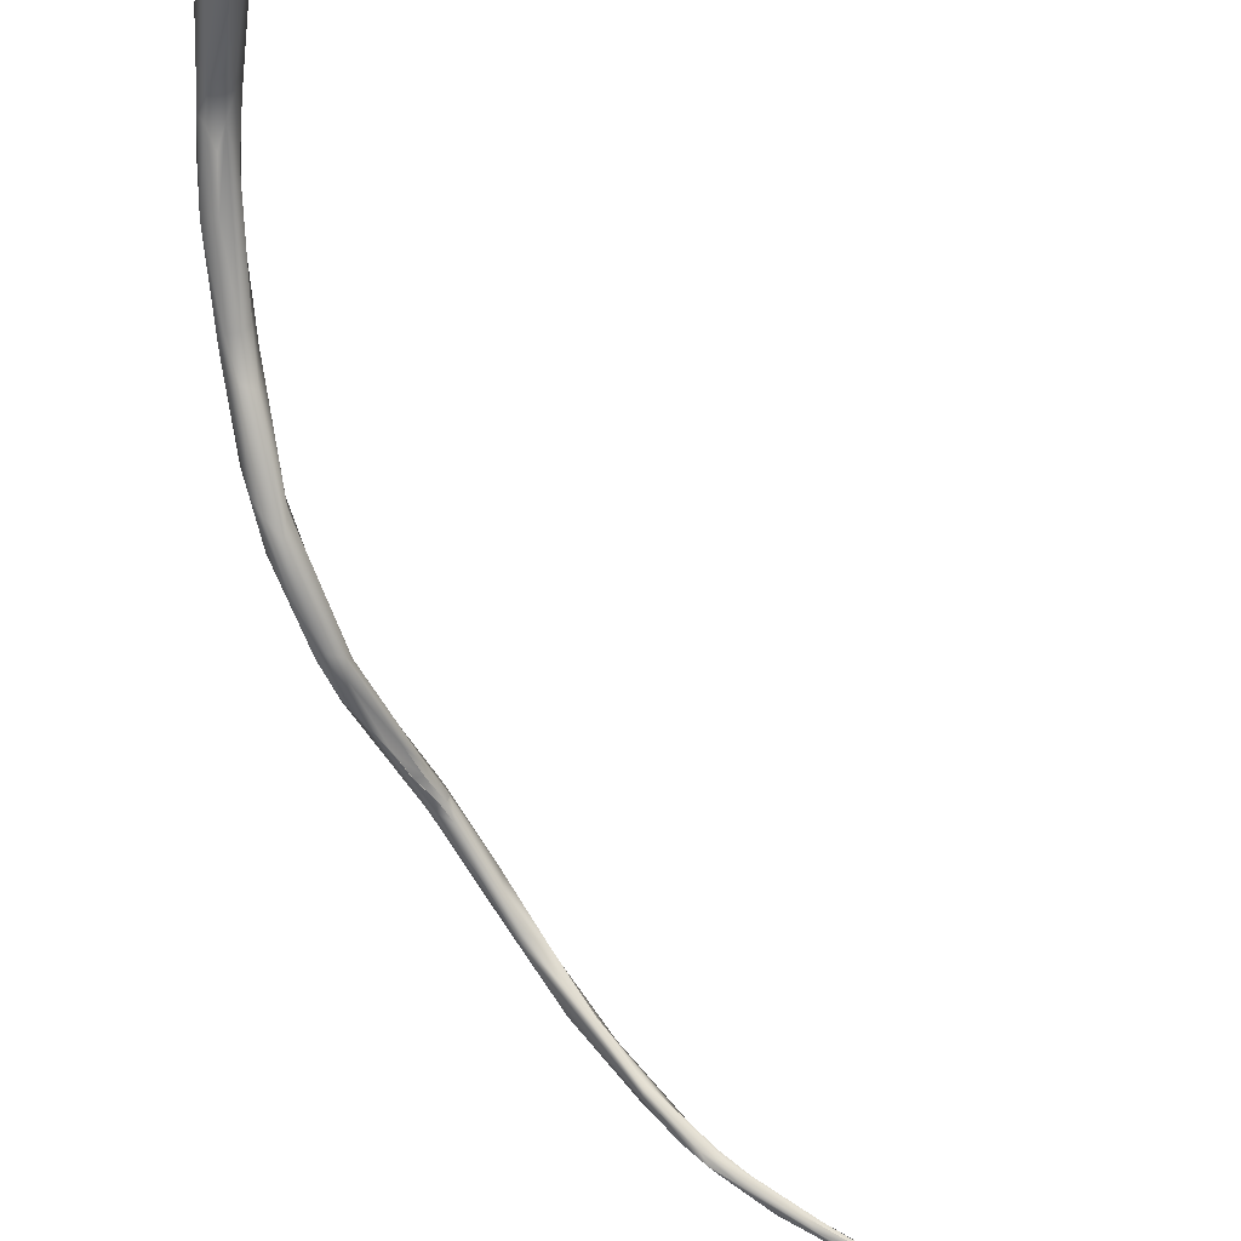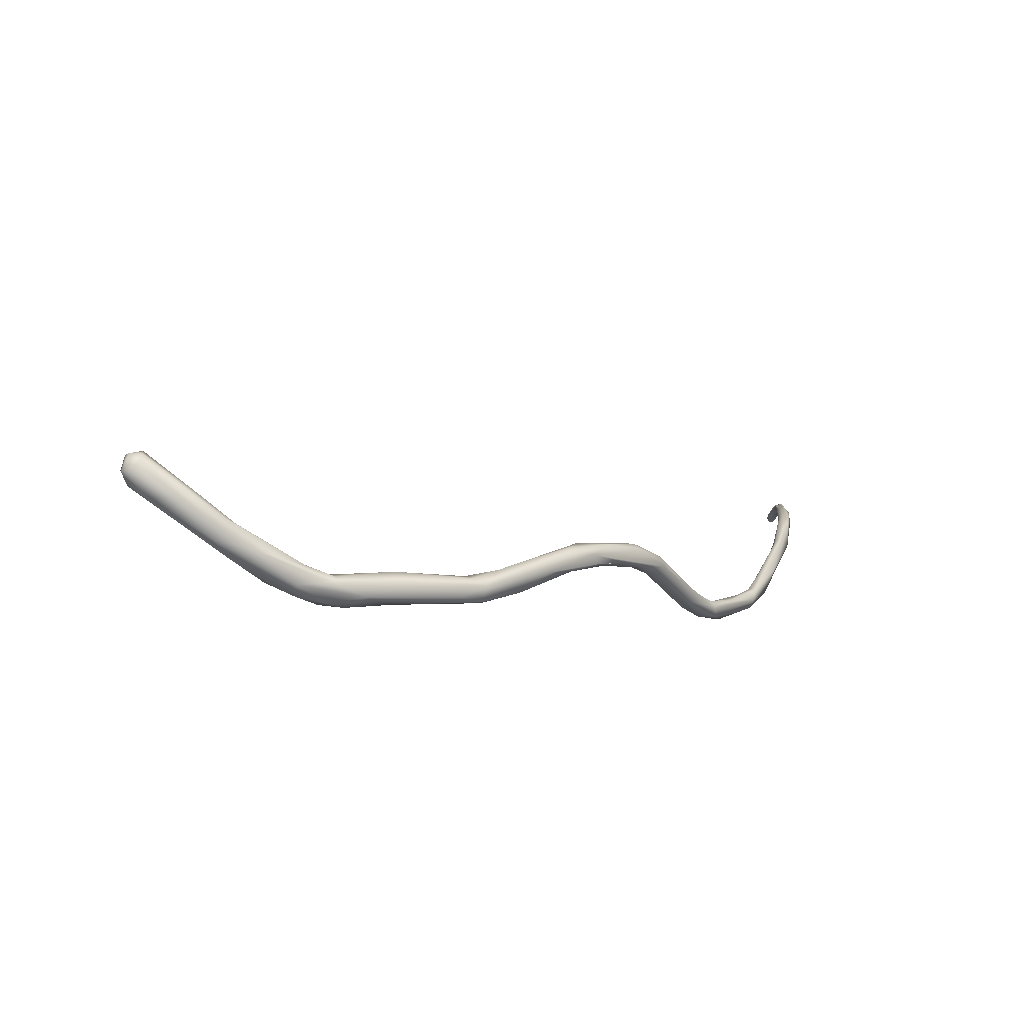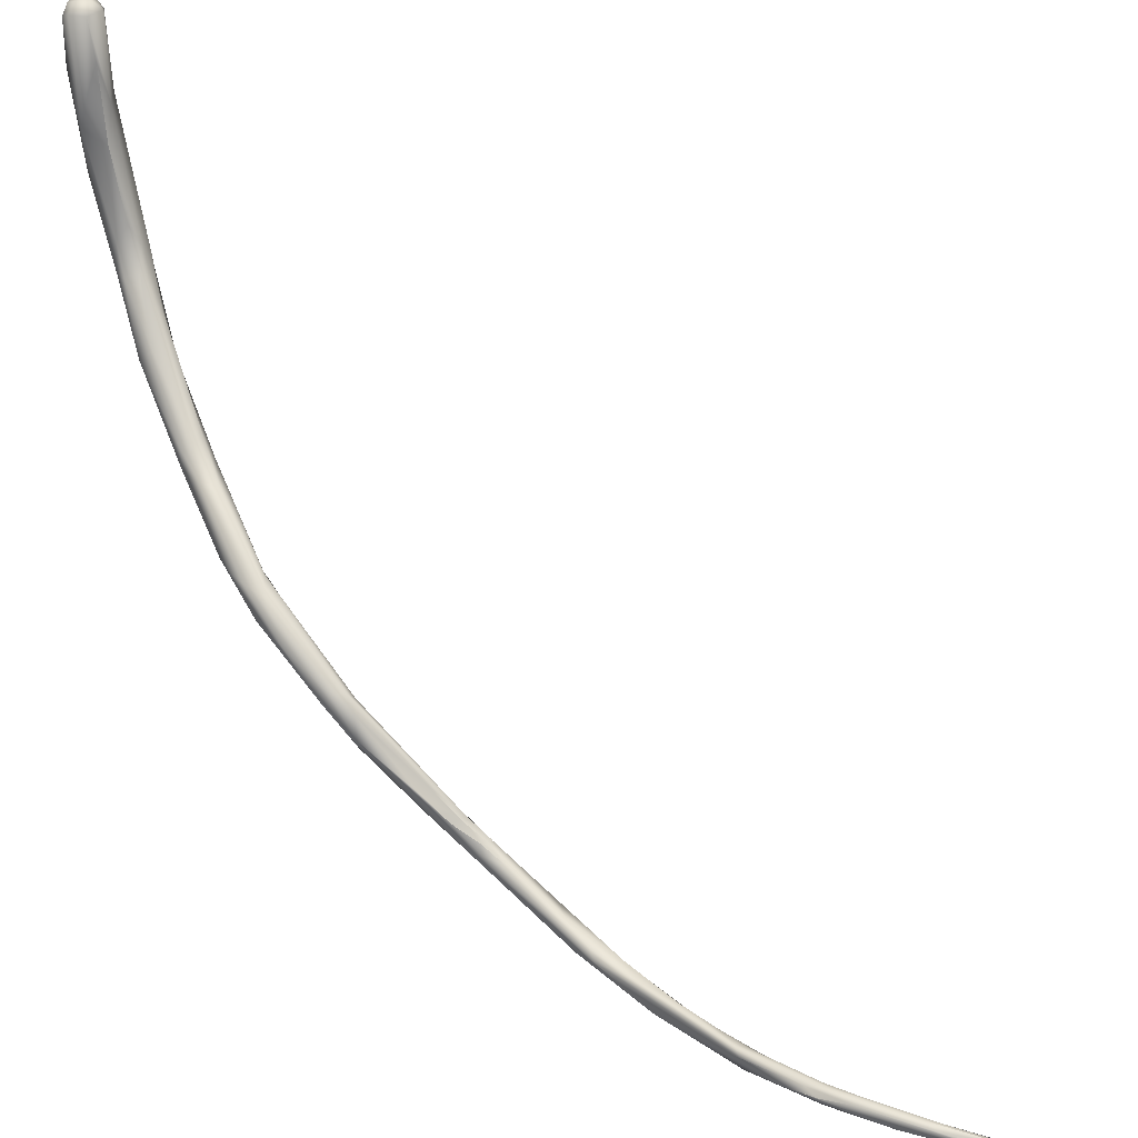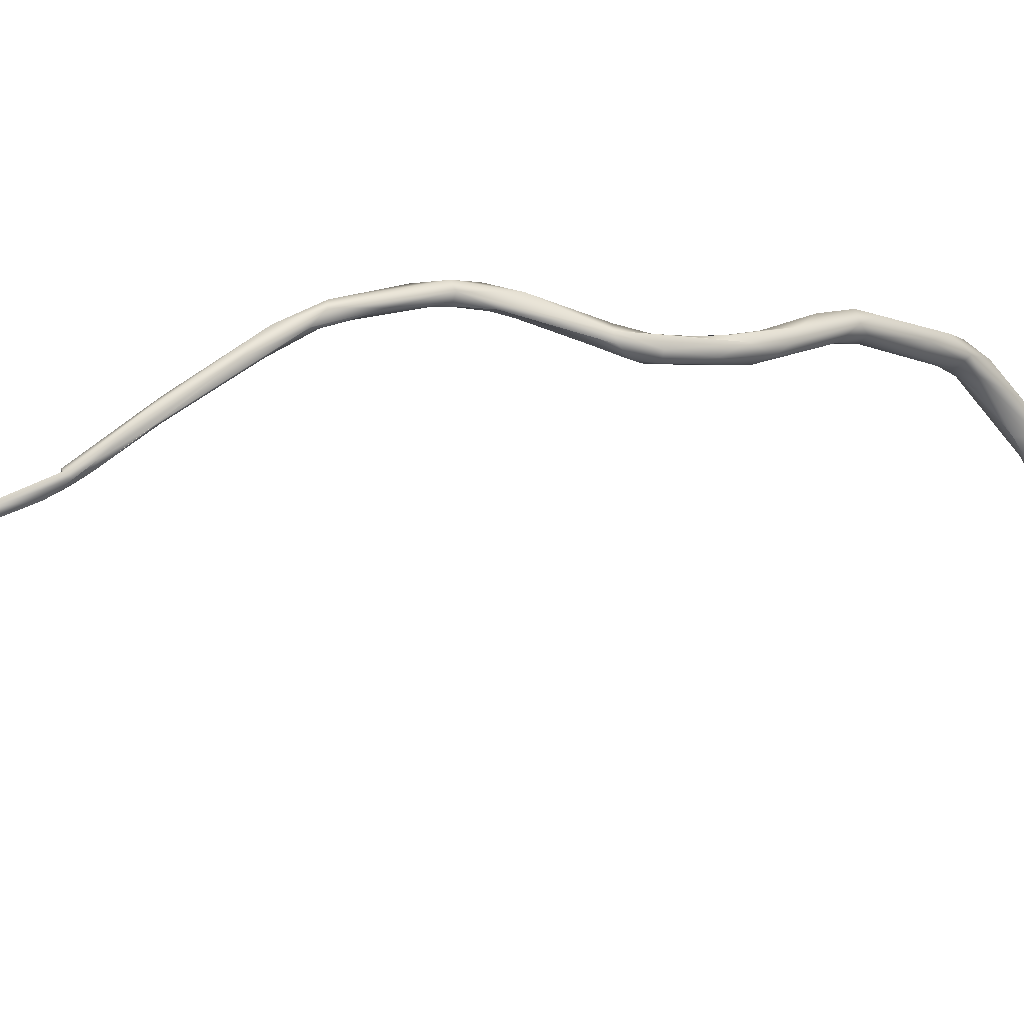
<metadata>
{"format":"obj","ext":"obj","renderer":"f3d","projection":"perspective","resolution":1024,"background":"white","views":[{"elev":-46.3,"azim":-121.2,"up":"+Z"},{"elev":79.9,"azim":22.9,"up":"+Y"},{"elev":-74.1,"azim":-103.5,"up":"+Z"},{"elev":-40.9,"azim":103.2,"up":"+Z"}]}
</metadata>
<code>
o grp1
v 40.29 -83.84 1214
v 40.68 -84.61 1214
v 41.05 -84.02 1214
v 40.6 -83.23 1214
v 44.94 -85.71 1215
v 41.22 -83.16 1214
v 43.08 -84.77 1214
v 44.96 -84.59 1215
v 40.34 -84.12 1215
v 40.7 -84.53 1215
v 40.65 -83.06 1215
v 41.09 -83.98 1216
v 44.55 -85.51 1216
v 42.59 -83.47 1216
v 41.4 -82.84 1214
v 46.4 -84.57 1215
v 40.68 -82.92 1215
v 41.04 -82.82 1215
v 44.34 -85.64 1216
v 43.85 -83.36 1215
v 46.88 -85.97 1215
v 51.46 -88.72 1216
v 46.88 -85.97 1215
v 47.43 -85.36 1217
v 46.5 -84.52 1216
v 49.52 -87.1 1217
v 48.5 -85.15 1216
v 51.26 -88.34 1216
v 52.16 -88.96 1217
v 51.39 -87.31 1217
v 50.41 -87.53 1216
v 51.33 -87.15 1216
v 51.32 -86.56 1217
v 52.95 -87.88 1215
v 52.51 -88.57 1217
v 52.41 -88.53 1215
v 52.93 -87.49 1216
v 53.57 -88.8 1215
v 52.95 -87.76 1217
v 53.85 -89.92 1215
v 55.6 -90.02 1214
v 55.93 -91.1 1215
v 53.9 -88.67 1217
v 56.09 -90.28 1215
v 54.81 -88.4 1216
v 56.29 -89.45 1214
v 59.07 -92.93 1212
v 58.85 -93.27 1212
v 59.4 -91.64 1213
v 59.58 -92.37 1212
v 60.5 -92.62 1212
v 59.69 -94 1212
v 59.73 -93.66 1213
v 60.62 -92.82 1213
v 60.62 -94.6 1211
v 60.49 -93.82 1213
v 60.67 -93.77 1211
v 62.34 -94.64 1211
v 63.54 -95.35 1209
v 63.86 -96.67 1207
v 63.39 -97.58 1208
v 64.14 -97.94 1207
v 63.48 -97.48 1209
v 64 -97.29 1209
v 63.73 -95.97 1208
v 65.02 -99.64 1207
v 64.51 -97.25 1209
v 65.96 -99.16 1206
v 67.27 -101.7 1205
v 67.46 -103 1206
v 65.53 -99.58 1207
v 67.19 -102.5 1205
v 65.39 -97.69 1207
v 65.83 -98.59 1207
v 66.02 -99.54 1207
v 65.87 -98.64 1207
v 67.99 -103.1 1205
v 67.47 -102.3 1206
v 67.91 -101.5 1205
v 67.27 -100.5 1206
v 69.28 -103.6 1206
v 70.85 -107.2 1205
v 69.14 -103.4 1205
v 68.07 -102 1206
v 69.62 -103.6 1205
v 71.91 -109.2 1206
v 68.7 -104.1 1206
v 71.2 -106.9 1205
v 71.67 -107.5 1207
v 72.23 -108.5 1205
v 72.74 -110.6 1206
v 72.79 -110.3 1206
v 72.01 -108.9 1205
v 72.01 -108.9 1205
v 72.24 -108.5 1205
v 72.91 -109.1 1206
v 72.23 -107.2 1206
v 72.84 -110.5 1205
v 72.71 -110.6 1206
v 74.5 -114.2 1204
v 73.4 -110.3 1205
v 73.48 -111.4 1205
v 74.35 -112.2 1206
v 72.86 -110.1 1205
v 72.86 -110.1 1205
v 73.74 -110.1 1205
v 74.03 -110.3 1206
v 74.97 -114.7 1203
v 75.04 -115.3 1204
v 74.67 -113 1204
v 75.64 -116 1202
v 76.24 -115.4 1203
v 76.05 -138.8 1192
v 76.28 -138.7 1192
v 76.02 -138.2 1192
v 76.06 -138.7 1192
v 76.06 -138.7 1192
v 76.27 -138.8 1193
v 76 -138.2 1192
v 76.09 -136.4 1192
v 76.06 -138.8 1192
v 76.28 -139.1 1192
v 76.28 -139.1 1192
v 76.28 -139.1 1192
v 76.06 -138.7 1192
v 76.28 -139.1 1192
v 76.28 -138.8 1193
v 76.06 -138.7 1192
v 76.27 -137.7 1192
v 76.48 -139 1192
v 76.48 -139 1192
v 76.28 -139.1 1192
v 76.28 -139.1 1192
v 76.48 -139 1192
v 76.28 -139.1 1192
v 76.28 -138.5 1192
v 76.48 -138.8 1193
v 76.28 -139.1 1192
v 76.48 -139 1192
v 76.28 -138.8 1193
v 76.47 -136.7 1192
v 76.47 -138.8 1193
v 76.28 -138.8 1193
v 76.49 -138 1192
v 76.48 -139 1192
v 76.48 -139 1192
v 76.66 -138.8 1192
v 76.65 -138.7 1192
v 76.68 -138.2 1192
v 76.66 -138.8 1192
v 76.48 -138.8 1193
v 76.65 -138.7 1192
v 76.47 -138.8 1193
v 76.49 -138 1192
v 76.69 -137.1 1192
v 76.71 -138.4 1192
v 76.66 -136.6 1192
v 76.69 -138.4 1192
v 76.68 -138.2 1192
v 76.29 -136.2 1192
v 76.29 -137 1192
v 76.11 -135.4 1192
v 76.1 -135.3 1192
v 76.69 -137.1 1192
v 76.49 -135.1 1192
v 76.48 -133.7 1192
v 76.13 -134 1192
v 76.13 -134 1192
v 76.47 -134.1 1193
v 76.48 -135.4 1192
v 76.29 -134.1 1192
v 76.49 -135 1192
v 76.8 -135.2 1192
v 76.8 -135.2 1192
v 76.88 -133.7 1192
v 76.15 -134.2 1192
v 76.88 -133.7 1192
v 76.21 -131.8 1193
v 76.21 -131.8 1193
v 76.44 -131.6 1193
v 76.54 -127.9 1194
v 77.04 -129.9 1193
v 76.23 -130.9 1193
v 76.69 -127.1 1195
v 76.32 -126.8 1194
v 76.3 -128.2 1194
v 76.3 -128.2 1194
v 76.89 -126.4 1194
v 76.39 -126.6 1195
v 76.39 -126.6 1195
v 76.69 -126.2 1195
v 77.1 -126.9 1195
v 76.68 -126.4 1195
v 76.62 -125.8 1195
v 76.88 -126.4 1194
v 77.06 -125.2 1195
v 76.54 -122.8 1197
v 76.86 -123 1197
v 76.85 -123 1197
v 76.46 -123.3 1197
v 76.53 -121.4 1199
v 76.42 -122.1 1198
v 77.24 -122.6 1198
v 76.02 -118.3 1201
v 76.16 -120.2 1200
v 75.77 -117.6 1202
v 76.11 -116.3 1202
v 76.99 -119.2 1200
v 76.16 -120.2 1200
v 75.82 -117.6 1202
v 76.89 -117.8 1202
v 75.97 -116.4 1203
v 75.53 -116.6 1203
v 75.53 -116.6 1203
v 76.21 -115.5 1204
v 77.21 -126.8 1195
v 77.47 -123.4 1197
f 3 2 1
f 4 3 1
f 2 3 5
f 3 4 6
f 5 3 7
f 7 3 8
f 2 9 1
f 1 9 11
f 9 2 10
f 10 12 9
f 9 12 11
f 12 10 13
f 15 6 4
f 6 15 16
f 4 1 17
f 17 1 11
f 11 18 17
f 15 4 17
f 12 14 11
f 15 17 18
f 14 18 11
f 5 19 2
f 19 10 2
f 6 8 3
f 19 13 10
f 20 18 14
f 18 20 15
f 16 15 20
f 5 7 21
f 22 13 19
f 7 8 23
f 8 6 16
f 14 12 24
f 25 20 14
f 5 22 19
f 13 26 12
f 26 24 12
f 16 20 27
f 25 14 24
f 25 27 20
f 28 22 5
f 28 5 21
f 13 22 29
f 30 24 26
f 29 26 13
f 8 16 23
f 32 23 16
f 27 32 16
f 24 33 25
f 25 33 27
f 31 23 32
f 36 31 34
f 28 21 31
f 35 30 26
f 33 24 30
f 28 31 36
f 35 26 29
f 32 34 31
f 34 32 37
f 38 36 34
f 32 27 37
f 39 30 35
f 39 33 30
f 37 27 33
f 28 40 22
f 28 36 40
f 38 41 36
f 43 39 35
f 29 22 40
f 35 29 42
f 35 44 43
f 43 45 39
f 42 44 35
f 45 46 37
f 33 39 45
f 33 45 37
f 40 36 47
f 47 36 41
f 48 42 40
f 47 48 40
f 29 40 42
f 41 38 34
f 46 41 34
f 46 34 37
f 45 43 44
f 50 41 46
f 50 46 51
f 45 49 46
f 52 42 48
f 53 42 52
f 47 41 50
f 53 44 42
f 53 56 44
f 56 54 44
f 54 45 44
f 49 45 54
f 46 49 51
f 57 55 47
f 50 57 47
f 48 55 52
f 55 48 47
f 51 57 50
f 56 58 54
f 54 59 51
f 49 54 51
f 52 55 61
f 62 61 55
f 63 52 61
f 53 52 63
f 53 63 56
f 63 64 56
f 58 56 64
f 51 65 57
f 65 51 59
f 54 58 59
f 66 63 61
f 55 57 62
f 65 60 57
f 62 57 60
f 73 65 59
f 64 67 58
f 67 59 58
f 62 68 69
f 62 72 61
f 70 66 61
f 72 70 61
f 71 63 66
f 71 64 63
f 71 67 64
f 71 75 67
f 76 74 67
f 75 76 67
f 60 68 62
f 73 60 65
f 60 73 68
f 74 59 67
f 62 69 72
f 77 72 69
f 66 70 78
f 70 87 78
f 66 78 71
f 71 78 75
f 80 76 75
f 59 74 73
f 79 68 73
f 78 87 81
f 82 72 77
f 84 78 81
f 68 79 69
f 83 77 69
f 79 83 69
f 73 74 80
f 85 80 84
f 79 73 85
f 85 73 80
f 84 81 85
f 85 83 79
f 75 78 84
f 80 75 84
f 72 86 70
f 86 87 70
f 88 82 77
f 90 88 83
f 81 87 89
f 83 88 77
f 91 92 86
f 87 86 92
f 93 82 88
f 86 82 94
f 95 93 88
f 92 89 87
f 92 96 89
f 86 72 82
f 83 85 90
f 97 81 89
f 81 97 85
f 98 91 99
f 98 102 91
f 92 91 100
f 98 86 94
f 99 86 98
f 98 93 104
f 104 102 98
f 102 105 101
f 101 105 90
f 106 101 90
f 96 92 103
f 95 104 93
f 90 85 106
f 106 85 97
f 97 96 107
f 97 107 106
f 96 97 89
f 108 110 111
f 91 108 100
f 108 91 102
f 100 109 212
f 212 103 100
f 108 102 110
f 100 103 92
f 112 106 107
f 102 101 110
f 106 110 101
f 103 107 96
f 113 116 115
f 117 118 119
f 113 115 120
f 121 122 123
f 124 113 114
f 125 121 123
f 126 127 128
f 113 129 114
f 129 113 120
f 130 131 132
f 132 131 133
f 134 135 136
f 137 138 139
f 138 137 140
f 134 136 141
f 142 144 143
f 145 146 147
f 148 145 147
f 134 149 150
f 148 151 145
f 141 149 134
f 152 154 153
f 155 154 156
f 149 141 157
f 158 147 159
f 156 154 152
f 158 148 147
f 159 157 158
f 160 129 120
f 141 136 160
f 118 161 119
f 115 162 120
f 119 161 163
f 143 144 161
f 164 161 144
f 141 160 165
f 160 166 165
f 120 167 160
f 162 168 120
f 161 169 163
f 170 169 161
f 160 171 166
f 164 170 161
f 157 141 166
f 172 170 173
f 158 157 174
f 170 164 173
f 172 173 175
f 162 176 168
f 174 157 177
f 163 169 178
f 168 176 179
f 180 166 171
f 160 167 180
f 169 184 178
f 166 180 181
f 172 175 169
f 181 182 166
f 168 179 183
f 167 183 180
f 175 184 169
f 185 181 183
f 183 179 185
f 183 181 180
f 186 185 179
f 184 187 178
f 184 189 187
f 186 190 185
f 189 184 191
f 194 181 185
f 188 181 195
f 195 181 194
f 195 194 196
f 192 191 193
f 197 194 185
f 194 198 196
f 197 199 194
f 197 185 200
f 200 189 191
f 200 185 190
f 201 191 192
f 191 202 200
f 191 201 202
f 201 192 203
f 197 202 205
f 200 202 197
f 197 204 199
f 197 205 204
f 205 206 204
f 207 199 204
f 207 208 199
f 202 201 209
f 209 201 210
f 203 211 212
f 204 206 111
f 210 212 214
f 201 212 210
f 212 201 203
f 211 215 212
f 108 111 206
f 213 100 206
f 100 108 206
f 204 111 207
f 207 112 208
f 211 112 215
f 112 211 208
f 214 212 109
f 213 109 100
f 110 207 111
f 112 207 110
f 215 103 212
f 110 106 112
f 107 215 112
f 103 215 107
f 177 157 182
f 182 157 166
f 181 188 182
f 216 184 175
f 177 182 216
f 184 192 193
f 182 188 216
f 184 216 192
f 196 216 188
f 216 196 217
f 203 192 216
f 203 216 217
f 217 196 208
f 208 196 198
f 208 198 199
f 203 217 211
f 217 208 211

</code>
